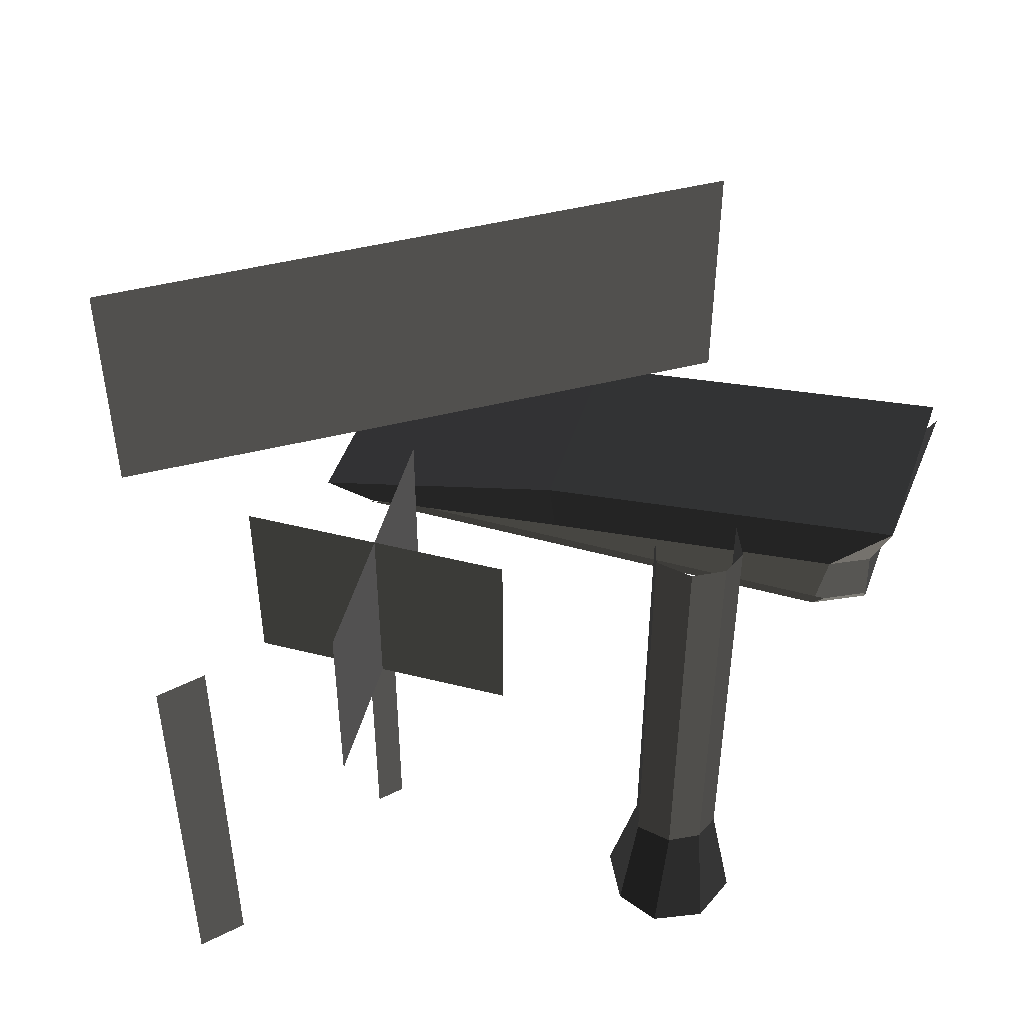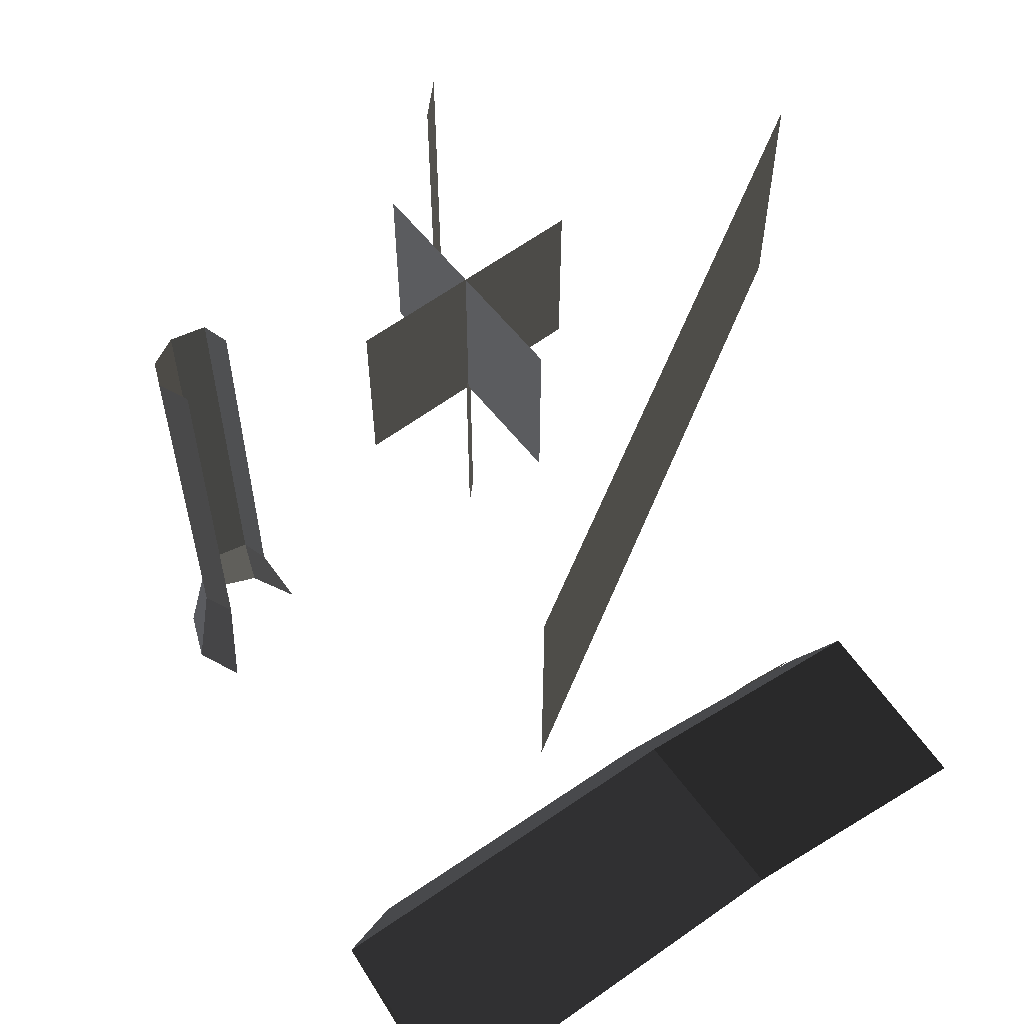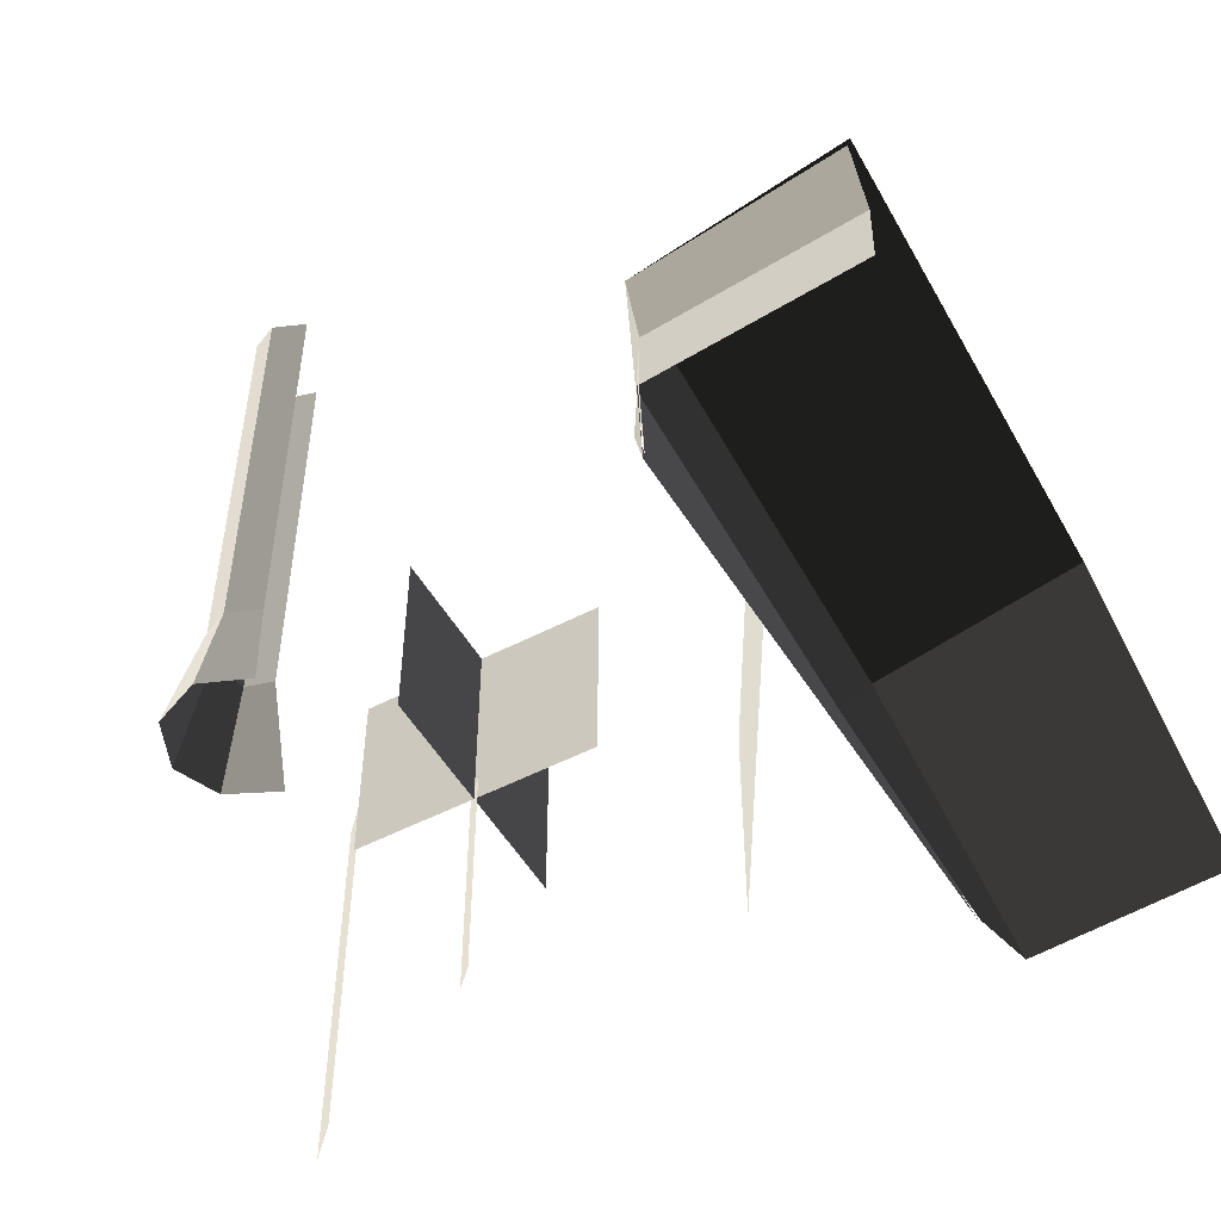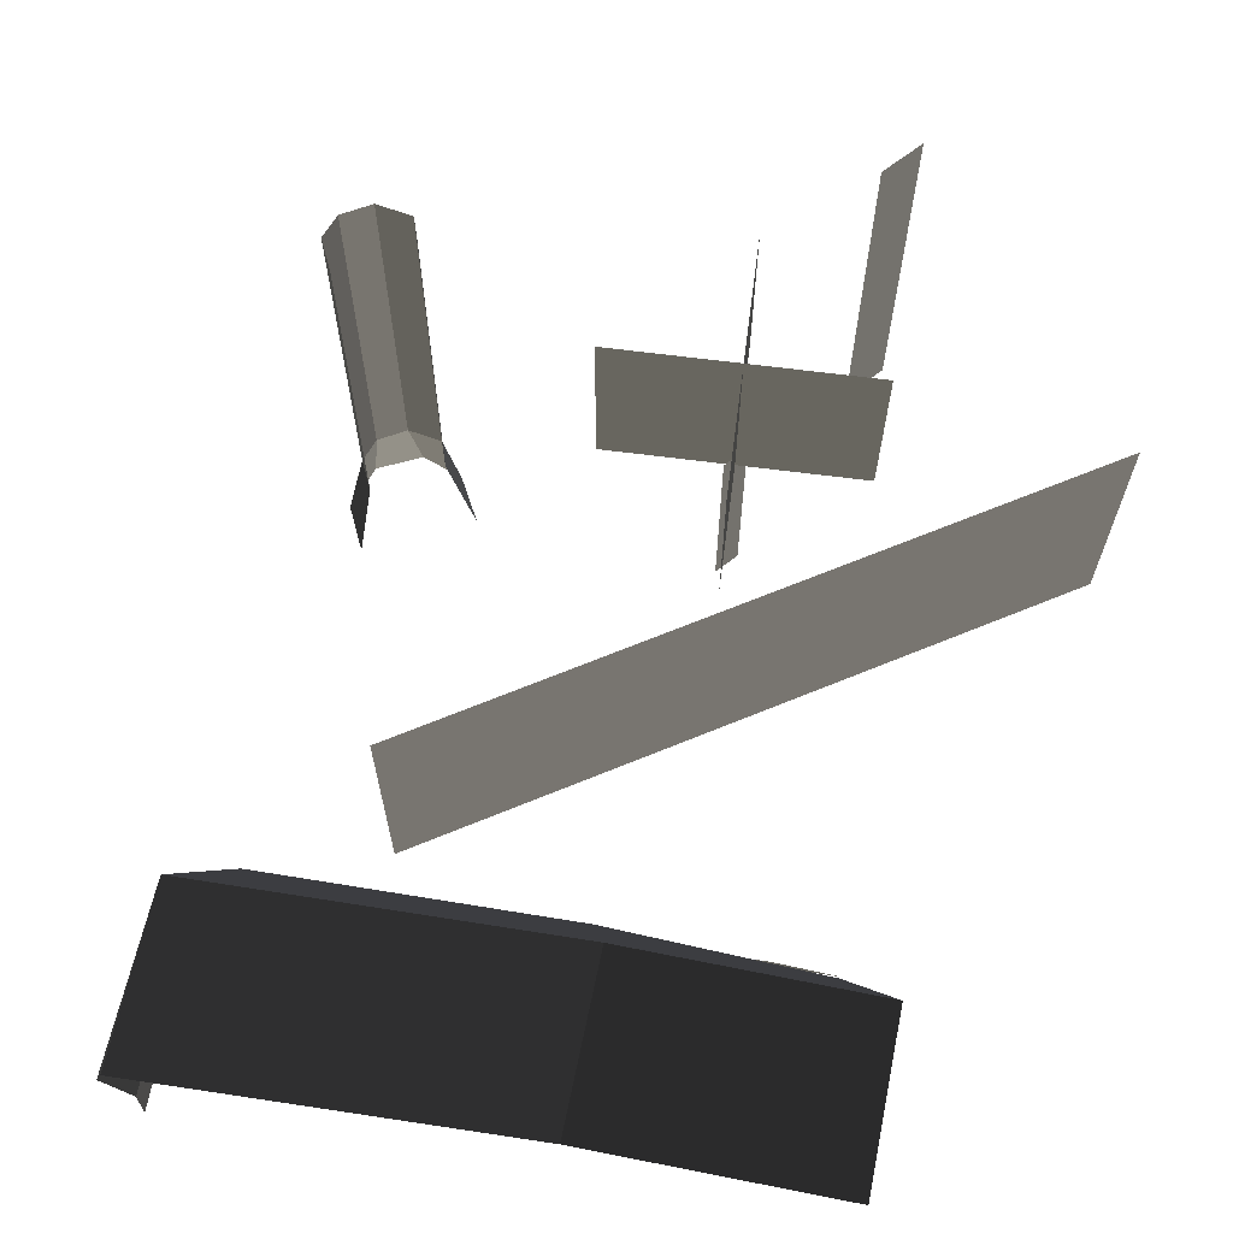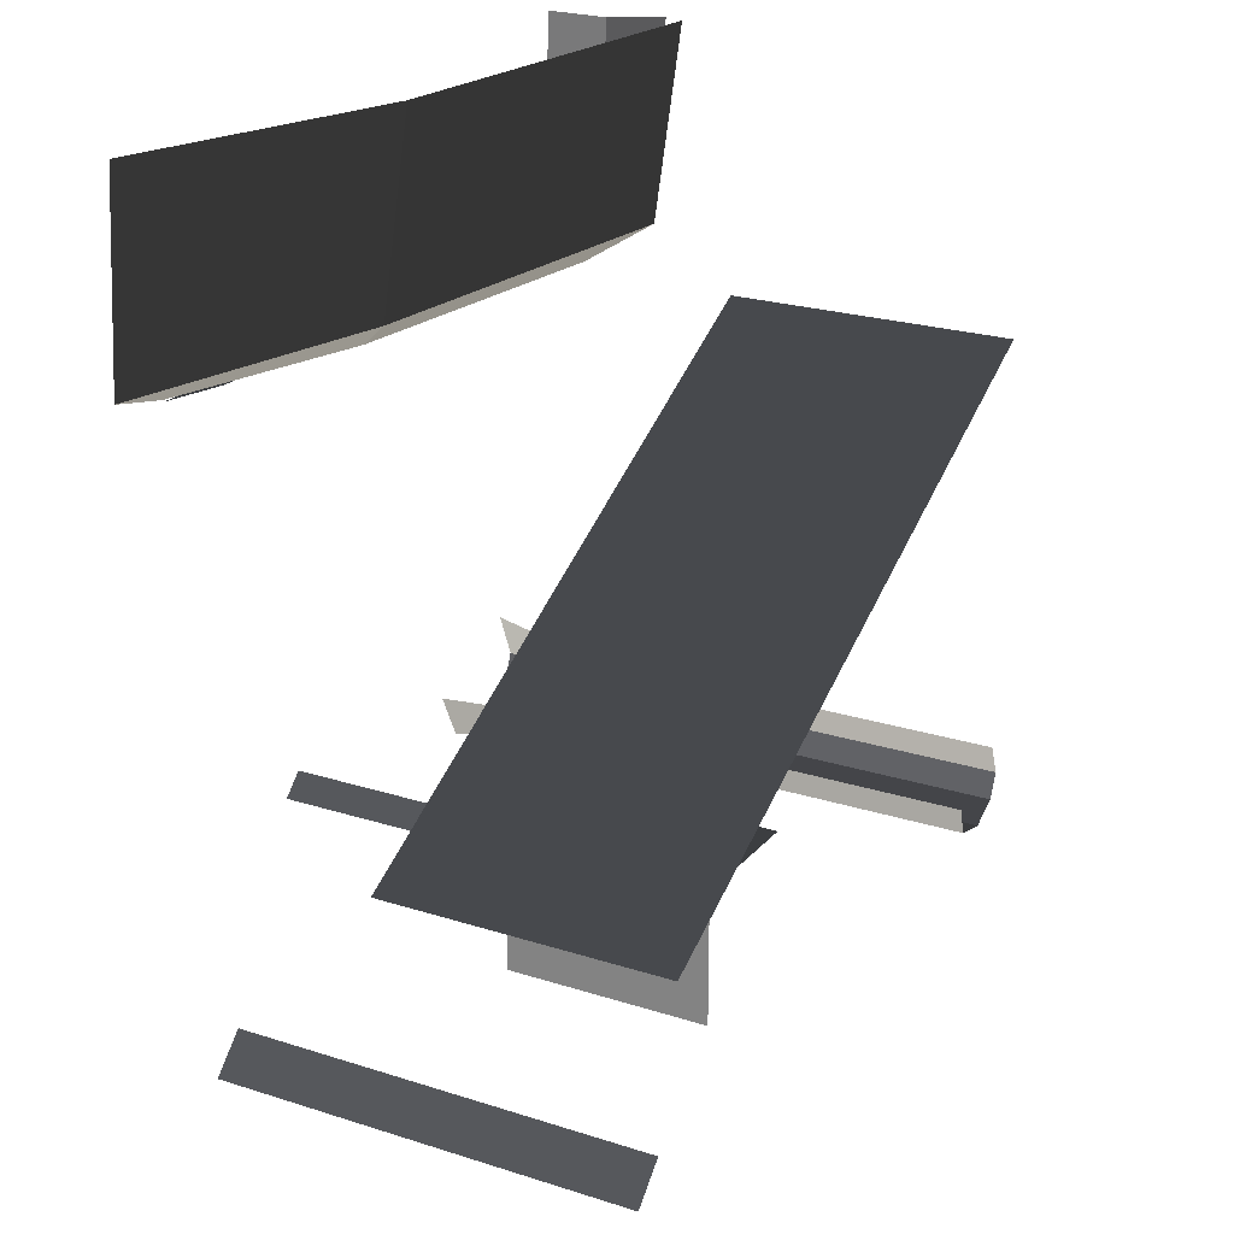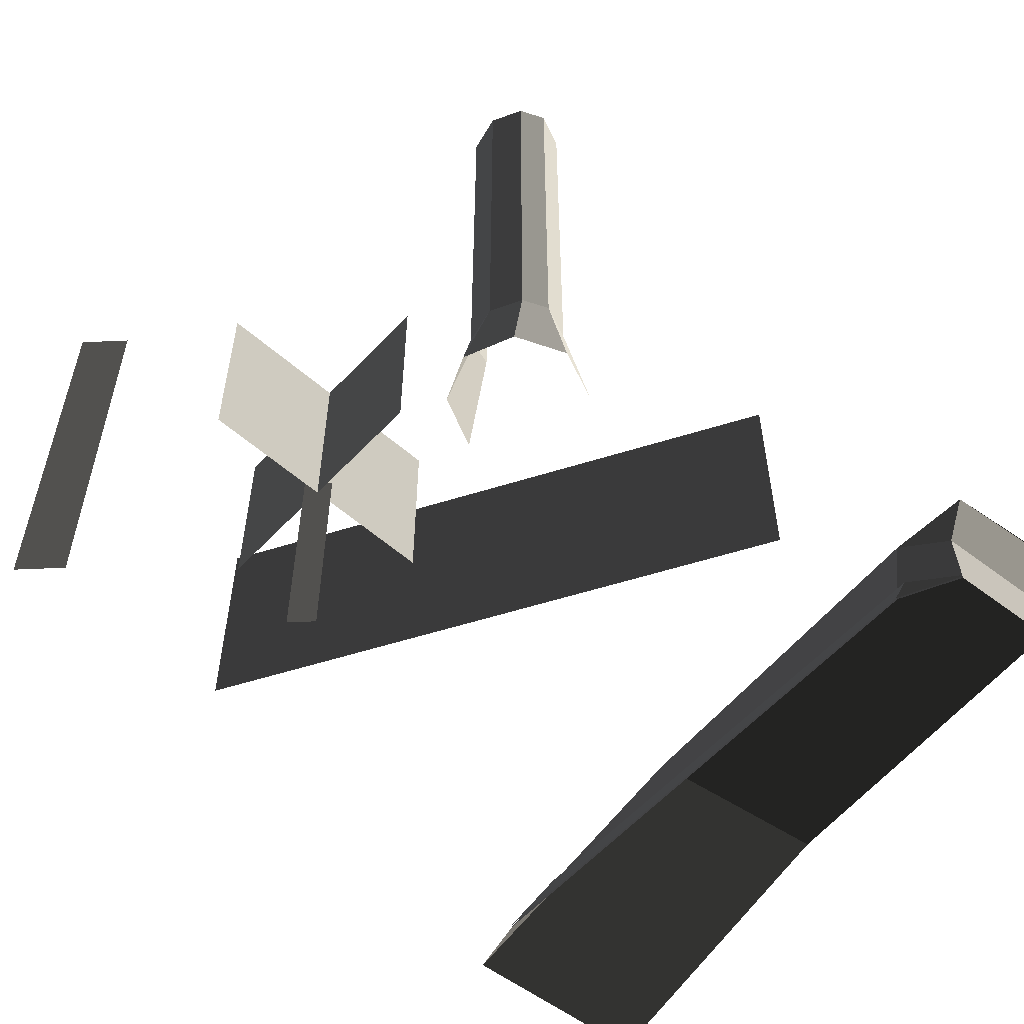
<metadata>
{"format":"obj","ext":"obj","renderer":"f3d","projection":"perspective","resolution":1024,"background":"white","views":[{"elev":48.4,"azim":-164.5,"up":"+Y"},{"elev":58.8,"azim":-37.7,"up":"+Y"},{"elev":-51.4,"azim":-60.5,"up":"+Y"},{"elev":67.1,"azim":7.3,"up":"+Y"},{"elev":22.6,"azim":119.1,"up":"+Z"},{"elev":-56.6,"azim":-132.4,"up":"+Y"}]}
</metadata>
<code>
v 72.61 -3 16.66
v 72.61 43.77 16.66
v 76.36 -3 12.92
v 76.36 43.77 12.92
v 24.01 9.161 40.36
v 24.01 55.09 40.36
v 22.65 9.161 37.06
v 22.65 55.09 37.06
v 22.36 -2.999 42.01
v 20.31 -2.999 37.06
v 22.36 -2.999 32.11
v 23.77 9.161 34.5
v 23.77 55.09 34.5
v 22.65 55.09 37.06
v 26.86 9.161 32.93
v 26.86 55.09 32.93
v 22.36 -2.999 32.11
v 27.31 -2.999 30.06
v 31.85 -2.999 31.98
v 30.61 9.161 33.76
v 30.61 55.09 33.76
v 26.86 55.09 32.93
v 31.44 9.161 36.64
v 31.44 55.09 36.64
v 31.85 -2.999 31.98
v 34.31 -2.999 37.06
v 26.86 9.161 32.93
v 30.61 9.161 33.76
v 27.31 -2.999 30.06
v 31.85 -2.999 31.98
v 23.77 9.161 34.5
v 22.36 -2.999 32.11
v 22.65 9.161 37.06
v 20.31 -2.999 37.06
v 24.01 9.161 40.36
v 22.36 -2.999 42.01
v 62.85 -3 37.48
v 62.85 23.19 37.48
v 60.69 -3 39.64
v 60.69 23.19 39.64
v 61.77 21.39 38.56
v 61.77 21.39 52.6
v 61.77 43.1 38.56
v 61.77 43.1 52.6
v 61.77 21.39 24.52
v 61.77 43.1 24.52
v 61.77 21.39 38.56
v 47.73 21.39 38.56
v 61.77 43.1 38.56
v 47.73 43.1 38.56
v 75.81 21.39 38.56
v 75.81 43.1 38.56
v 35.48 31.02 86.42
v 35.48 59.49 86.42
v 96.94 29.92 50.94
v 96.94 58.39 50.94
v 12.3 -3 84.55
v 10.8 -3 105.7
v 12.5 3.93 84.55
v 11 3.93 105.7
v 10.2 9.18 84.55
v 7.95 9.205 105.7
v 10.2 9.18 84.55
v 8.7 11.48 105.7
v 54.4 4.52 84.55
v 52.9 6.82 105.7
v 85 -3 84.55
v 83.5 -3 105.7
v 52.9 1.18 81.8
v 78.42 -2.977 83.06
v 17.2 4.78 81.6
v 18.6 -3 81.6
v 12.5 3.93 84.55
v 12.3 -3 84.55
v 10.2 9.18 84.55
v 10.2 9.18 84.55
v 52.9 1.18 81.8
v 54.4 4.52 84.55
v 12.5 -2.564 84.35
v 17.2 -1.714 81.4
v 12.3 -3 84.35
v 18.6 -3 81.4
v 78.42 -2.977 82.86
v 71.18 -1.622 82.6
g Group_001
f 1 2 4 3
g Group_002
f 5 6 8 7
f 5 7 10 9
f 10 7 12 11
f 12 7 14 13
f 12 13 16 15
f 12 15 18 17
f 18 15 20 19
f 20 15 22 21
f 20 21 24 23
f 20 23 26 25
g Group_003
f 27 28 30 29
f 27 29 32 31
f 31 32 34 33
f 33 34 36 35
g Group_004
f 37 38 40 39
g Group_005
f 41 42 44 43
f 41 43 46 45
g Group_006
f 47 48 50 49
f 47 49 52 51
g Group_007
f 53 54 56 55
g Group_008
f 57 58 60 59
f 59 60 62 61
g Group_009
f 63 64 66 65
f 65 66 68 67
f 65 67 70 69
f 69 70 72 71
f 71 72 74 73
f 71 73 75
f 71 75 78 77
g Group_010
f 79 80 82 81
f 82 80 84 83

</code>
